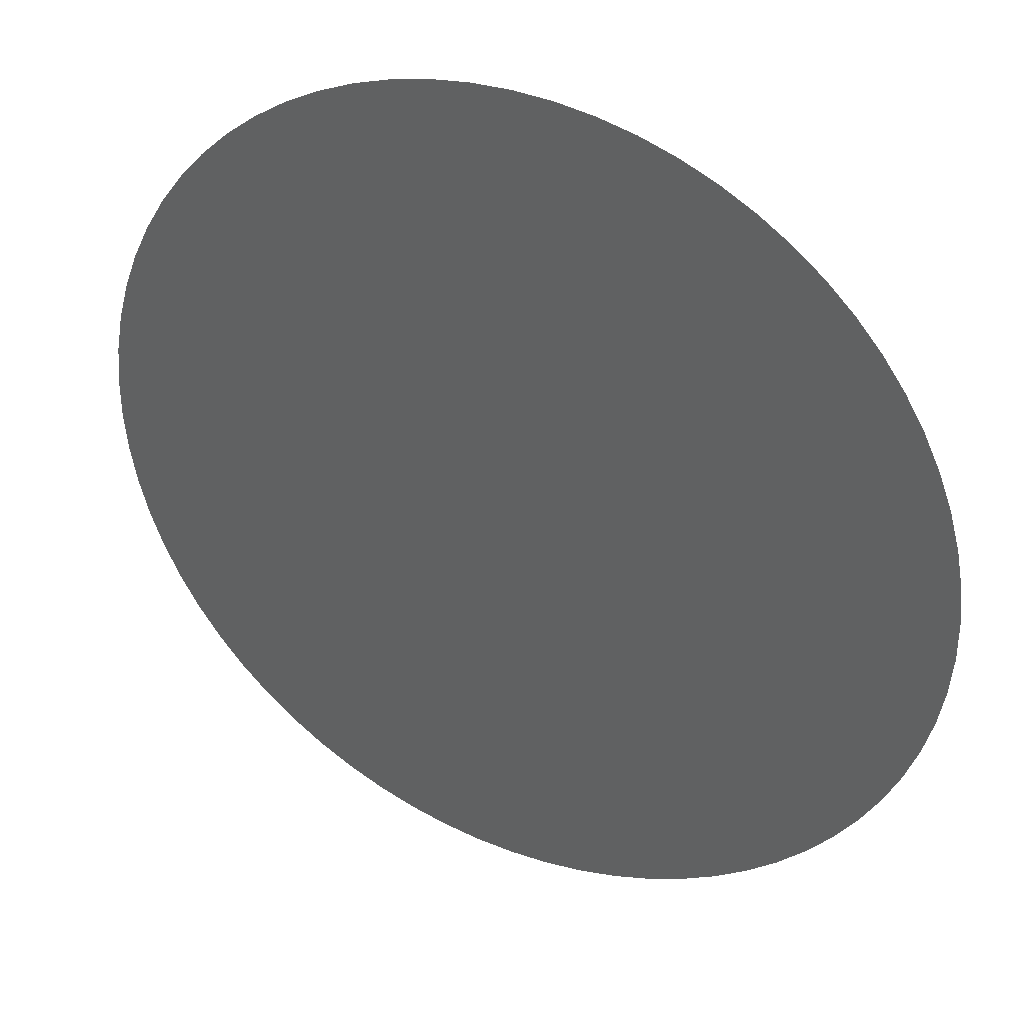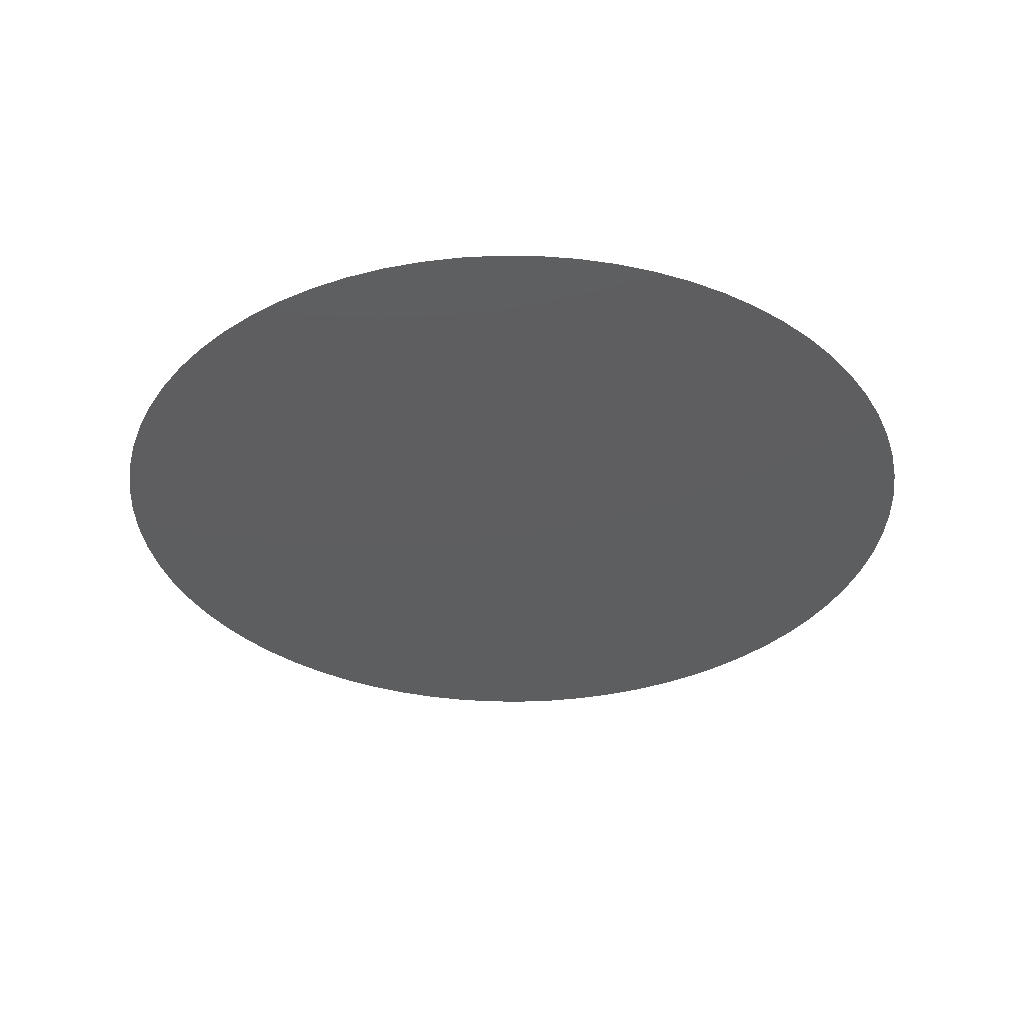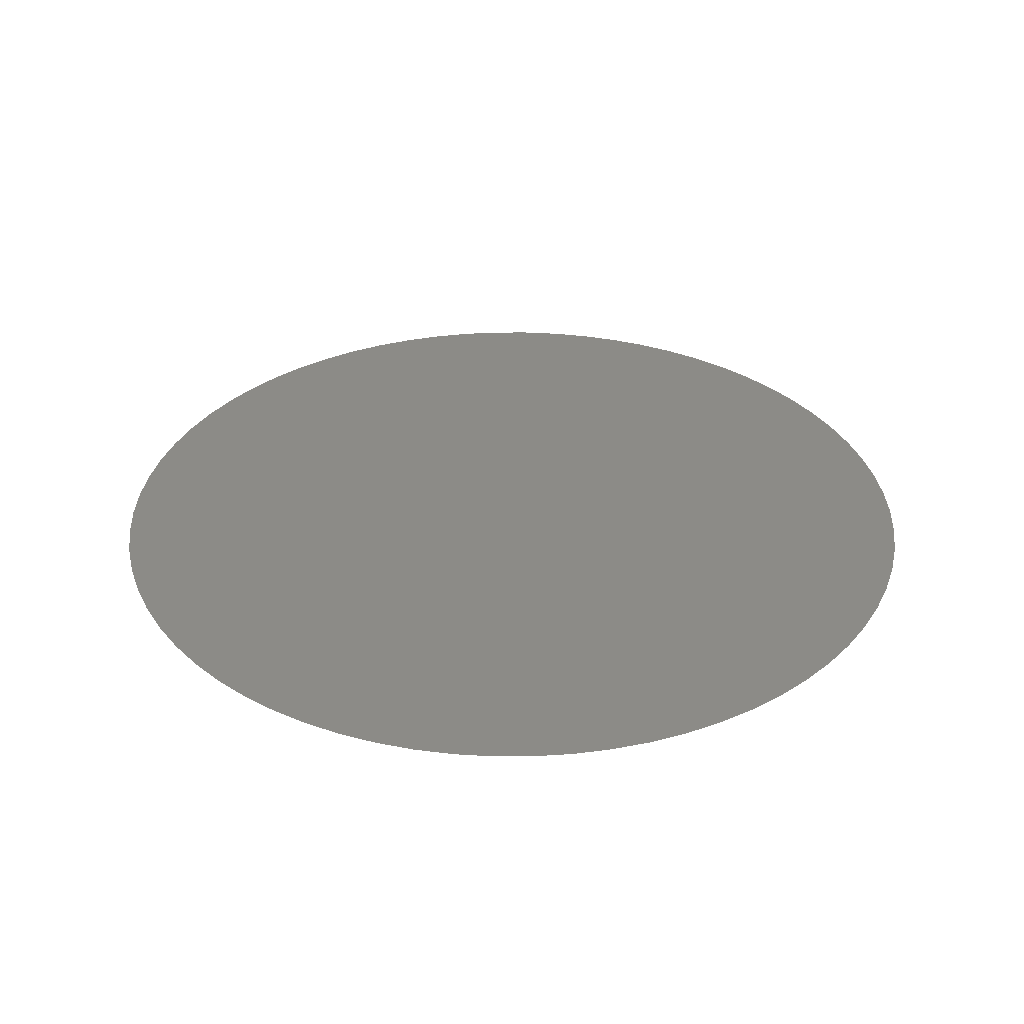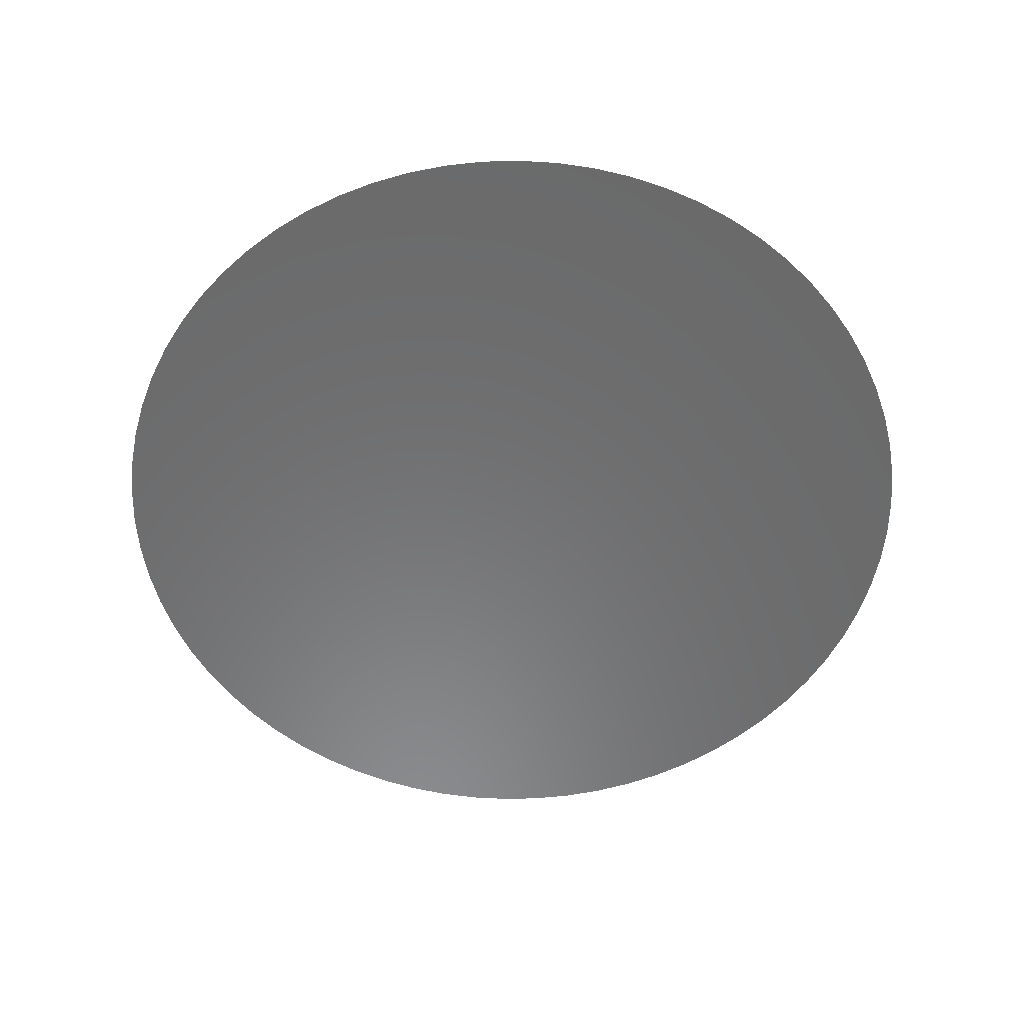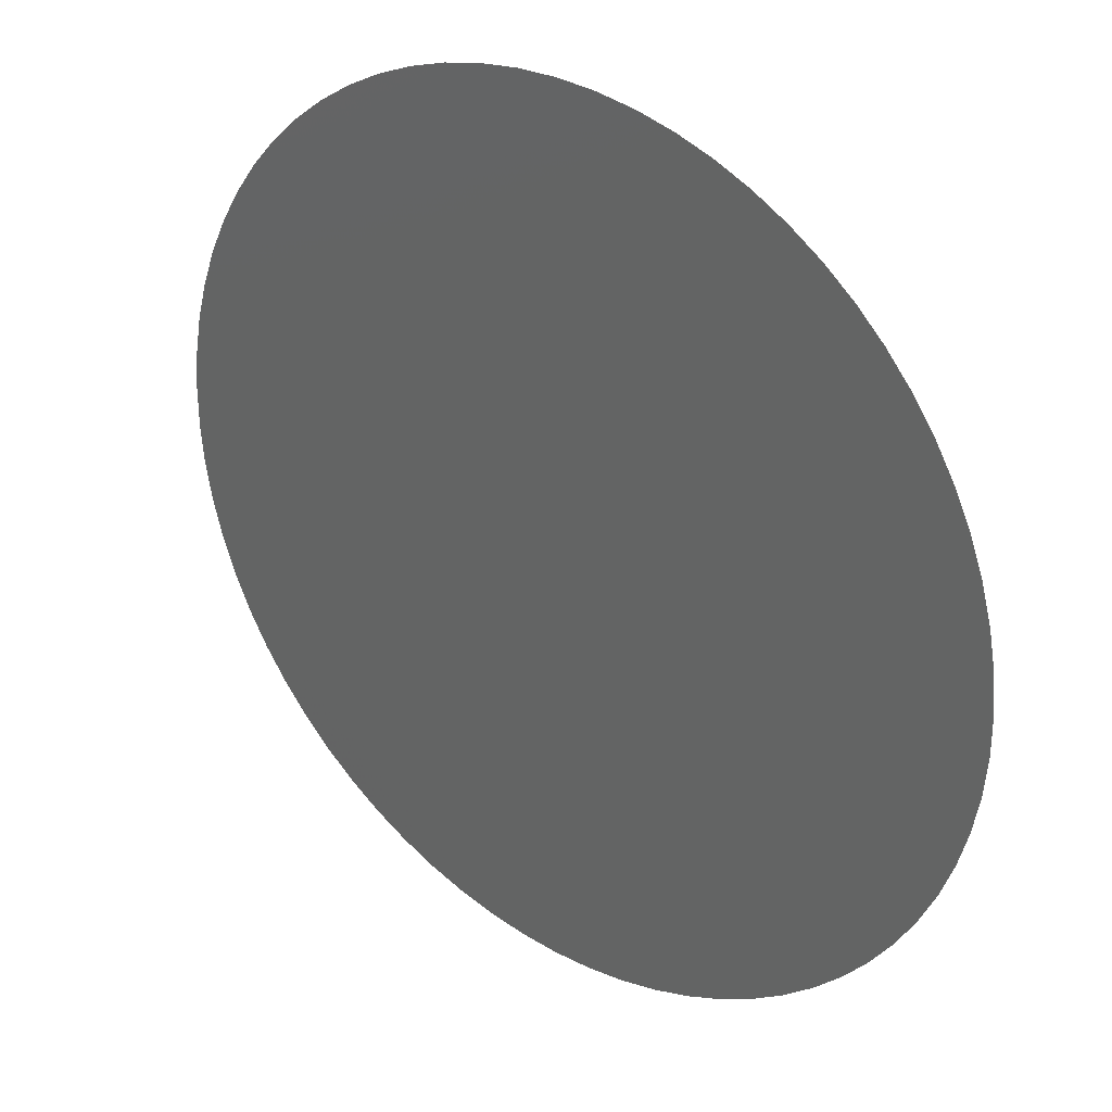
<metadata>
{"format":"stl","ext":"stl","renderer":"f3d","projection":"perspective","resolution":1024,"background":"white","views":[{"elev":36.1,"azim":26.4,"up":"+Z"},{"elev":-35.2,"azim":63.3,"up":"+Y"},{"elev":33.2,"azim":-95.3,"up":"+Y"},{"elev":-56.6,"azim":-78.2,"up":"+Y"},{"elev":31.0,"azim":39.0,"up":"+Z"}]}
</metadata>
<code>
# stl→obj: 70 verts, 68 faces
v -0.01238 -0.0031 0.001071
v -0.0135 -0.0031 -0.00155
v -0.01336 -0.0031 -0.001544
v -0.01322 -0.0031 -0.001525
v -0.01309 -0.0031 -0.001494
v -0.01296 -0.0031 -0.001451
v -0.01283 -0.0031 -0.001397
v -0.01271 -0.0031 -0.001331
v -0.01259 -0.0031 -0.001254
v -0.01248 -0.0031 -0.001167
v -0.01238 -0.0031 -0.001071
v -0.01229 -0.0031 -0.0009664
v -0.01221 -0.0031 -0.0008539
v -0.01214 -0.0031 -0.0007345
v -0.01207 -0.0031 -0.0006092
v -0.01203 -0.0031 -0.000479
v -0.01199 -0.0031 -0.0003449
v -0.01196 -0.0031 -0.0002081
v -0.01195 -0.0031 -6.954e-05
v -0.01195 -0.0031 6.954e-05
v -0.01196 -0.0031 0.0002081
v -0.01199 -0.0031 0.0003449
v -0.01203 -0.0031 0.000479
v -0.01207 -0.0031 0.0006092
v -0.01214 -0.0031 0.0007345
v -0.01221 -0.0031 0.0008539
v -0.01229 -0.0031 0.0009664
v -0.01248 -0.0031 0.001167
v -0.01259 -0.0031 0.001254
v -0.01271 -0.0031 0.001331
v -0.01283 -0.0031 0.001397
v -0.01296 -0.0031 0.001451
v -0.01309 -0.0031 0.001494
v -0.01322 -0.0031 0.001525
v -0.01336 -0.0031 0.001544
v -0.0135 -0.0031 0.00155
v -0.01364 -0.0031 0.001544
v -0.01378 -0.0031 0.001525
v -0.01391 -0.0031 0.001494
v -0.01404 -0.0031 0.001451
v -0.01417 -0.0031 0.001397
v -0.01429 -0.0031 0.001331
v -0.01441 -0.0031 0.001254
v -0.01452 -0.0031 0.001167
v -0.01462 -0.0031 0.001071
v -0.01471 -0.0031 0.0009664
v -0.01479 -0.0031 0.0008539
v -0.01486 -0.0031 0.0007345
v -0.01493 -0.0031 0.0006092
v -0.01497 -0.0031 0.000479
v -0.01501 -0.0031 0.0003449
v -0.01504 -0.0031 0.0002081
v -0.01505 -0.0031 6.954e-05
v -0.01505 -0.0031 -6.954e-05
v -0.01504 -0.0031 -0.0002081
v -0.01501 -0.0031 -0.0003449
v -0.01497 -0.0031 -0.000479
v -0.01493 -0.0031 -0.0006092
v -0.01486 -0.0031 -0.0007345
v -0.01479 -0.0031 -0.0008539
v -0.01471 -0.0031 -0.0009664
v -0.01462 -0.0031 -0.001071
v -0.01452 -0.0031 -0.001167
v -0.01441 -0.0031 -0.001254
v -0.01429 -0.0031 -0.001331
v -0.01417 -0.0031 -0.001397
v -0.01404 -0.0031 -0.001451
v -0.01391 -0.0031 -0.001494
v -0.01378 -0.0031 -0.001525
v -0.01364 -0.0031 -0.001544
f 1 2 3
f 1 3 4
f 1 4 5
f 1 5 6
f 1 6 7
f 1 7 8
f 1 8 9
f 1 9 10
f 1 10 11
f 1 11 12
f 1 12 13
f 1 13 14
f 1 14 15
f 1 15 16
f 1 16 17
f 1 17 18
f 1 18 19
f 1 19 20
f 1 20 21
f 1 21 22
f 1 22 23
f 1 23 24
f 1 24 25
f 1 25 26
f 1 26 27
f 1 28 29
f 1 29 30
f 1 30 31
f 1 31 32
f 1 32 33
f 1 33 34
f 1 34 35
f 1 35 36
f 1 36 37
f 1 37 38
f 1 38 39
f 1 39 40
f 1 40 41
f 1 41 42
f 1 42 43
f 1 43 44
f 1 44 45
f 1 45 46
f 1 46 47
f 1 47 48
f 1 48 49
f 1 49 50
f 1 50 51
f 1 51 52
f 1 52 53
f 1 53 54
f 1 54 55
f 1 55 56
f 1 56 57
f 1 57 58
f 1 58 59
f 1 59 60
f 1 60 61
f 1 61 62
f 1 62 63
f 1 63 64
f 1 64 65
f 1 65 66
f 1 66 67
f 1 67 68
f 1 68 69
f 1 69 70
f 1 70 2

</code>
